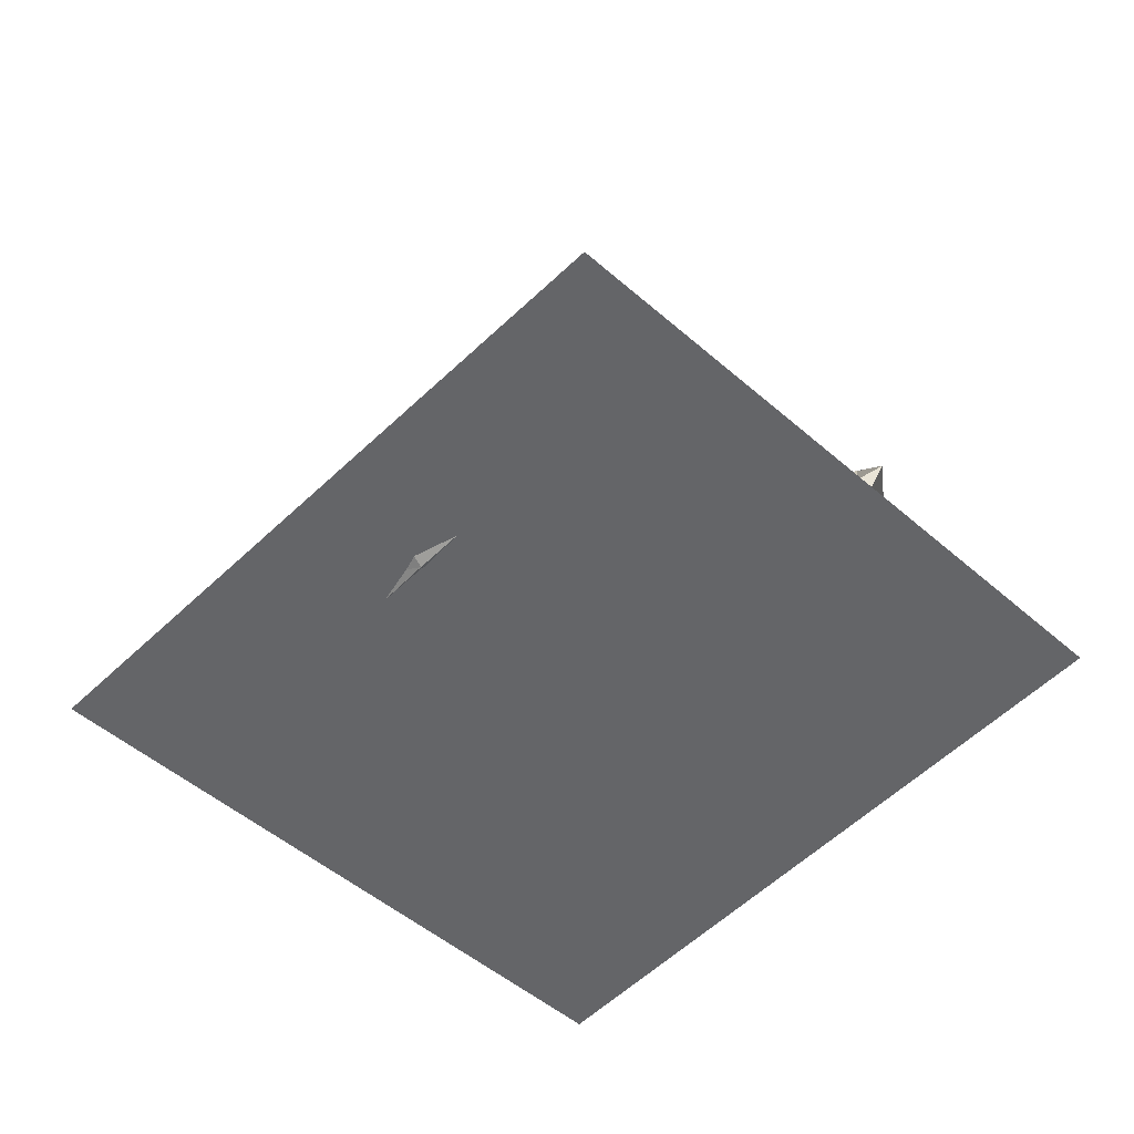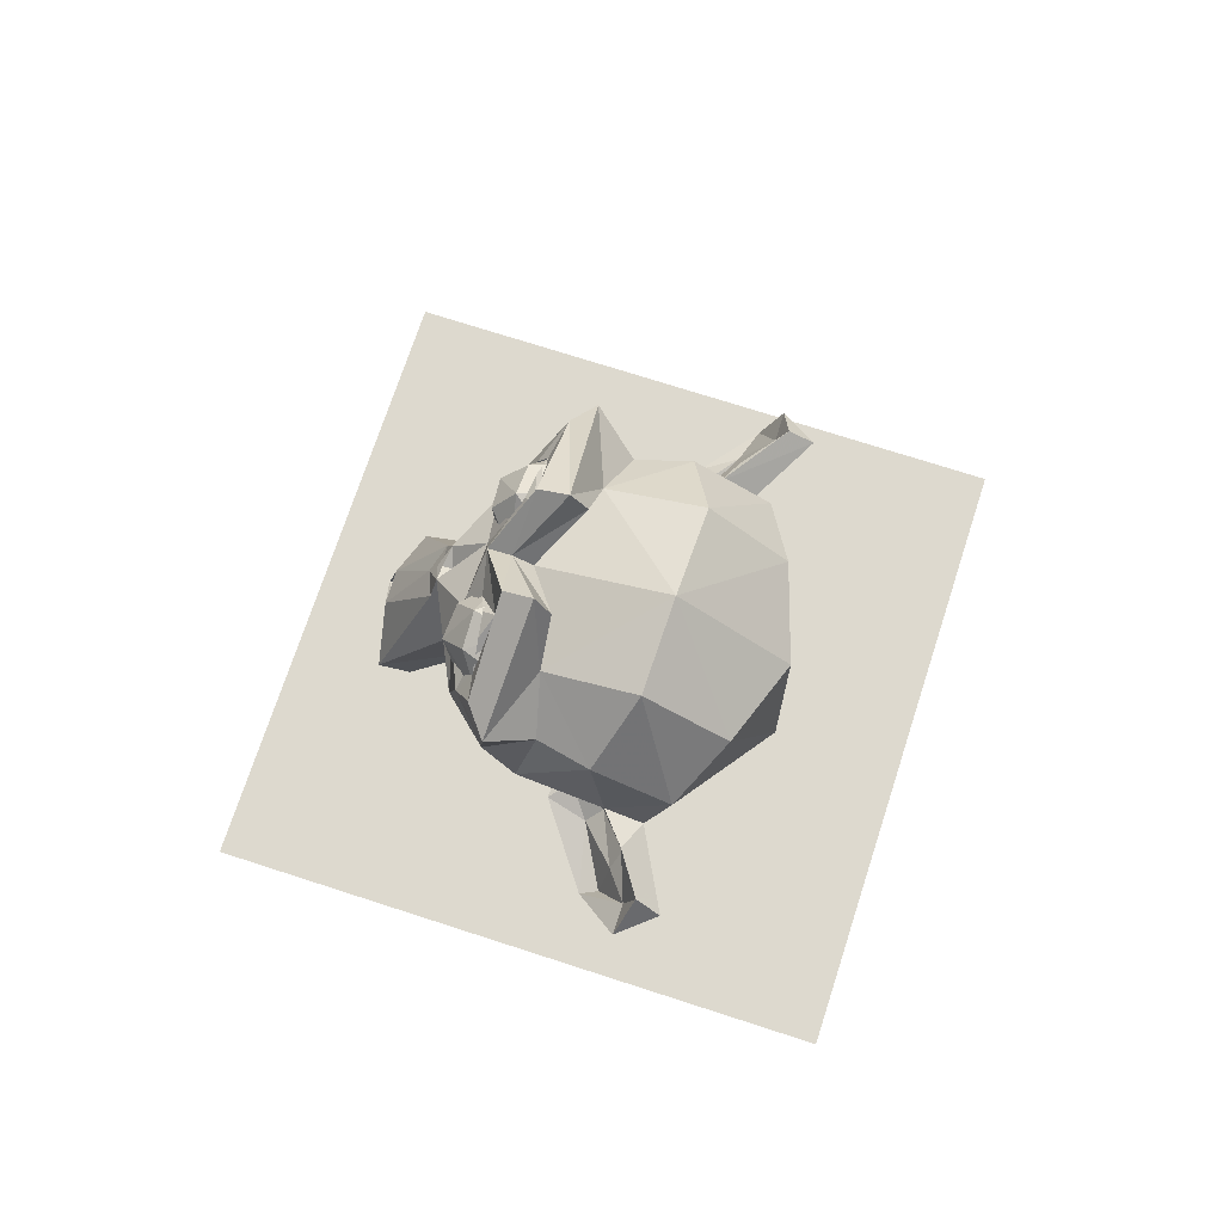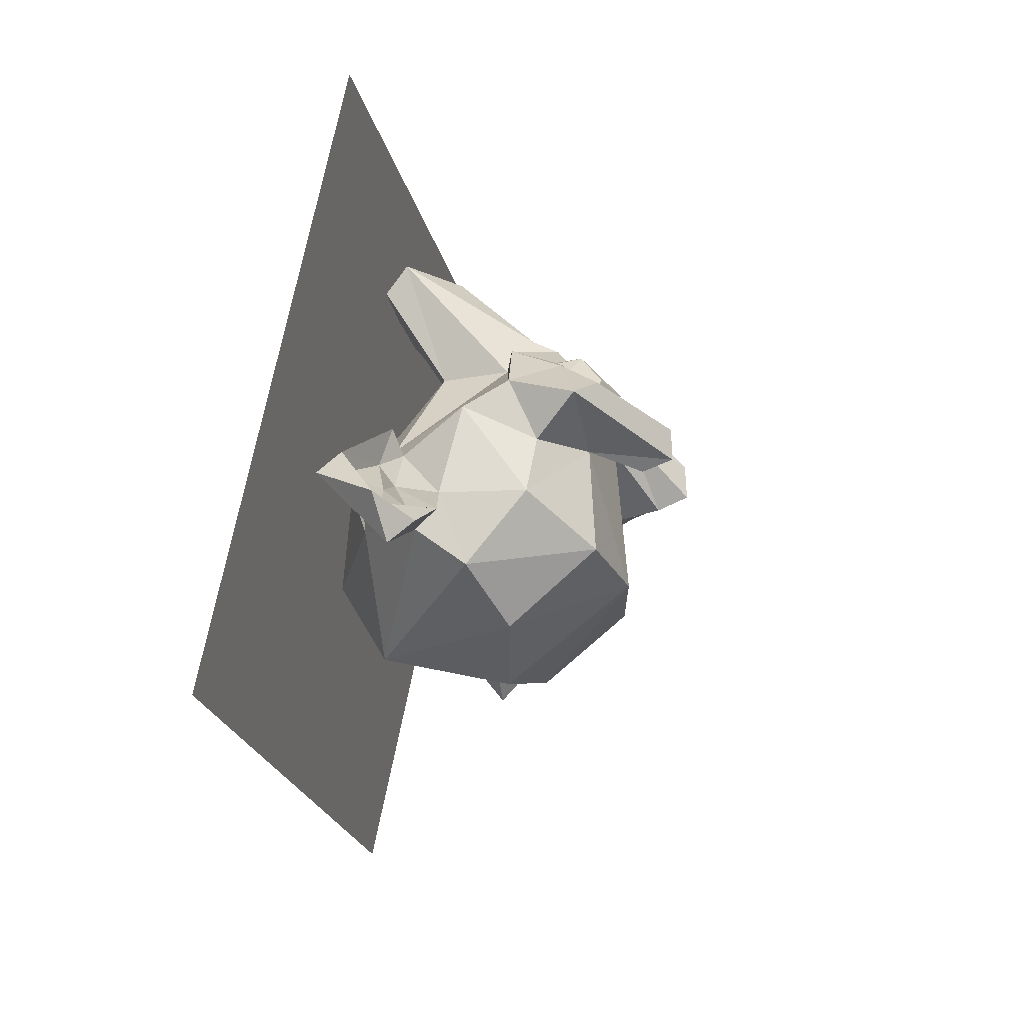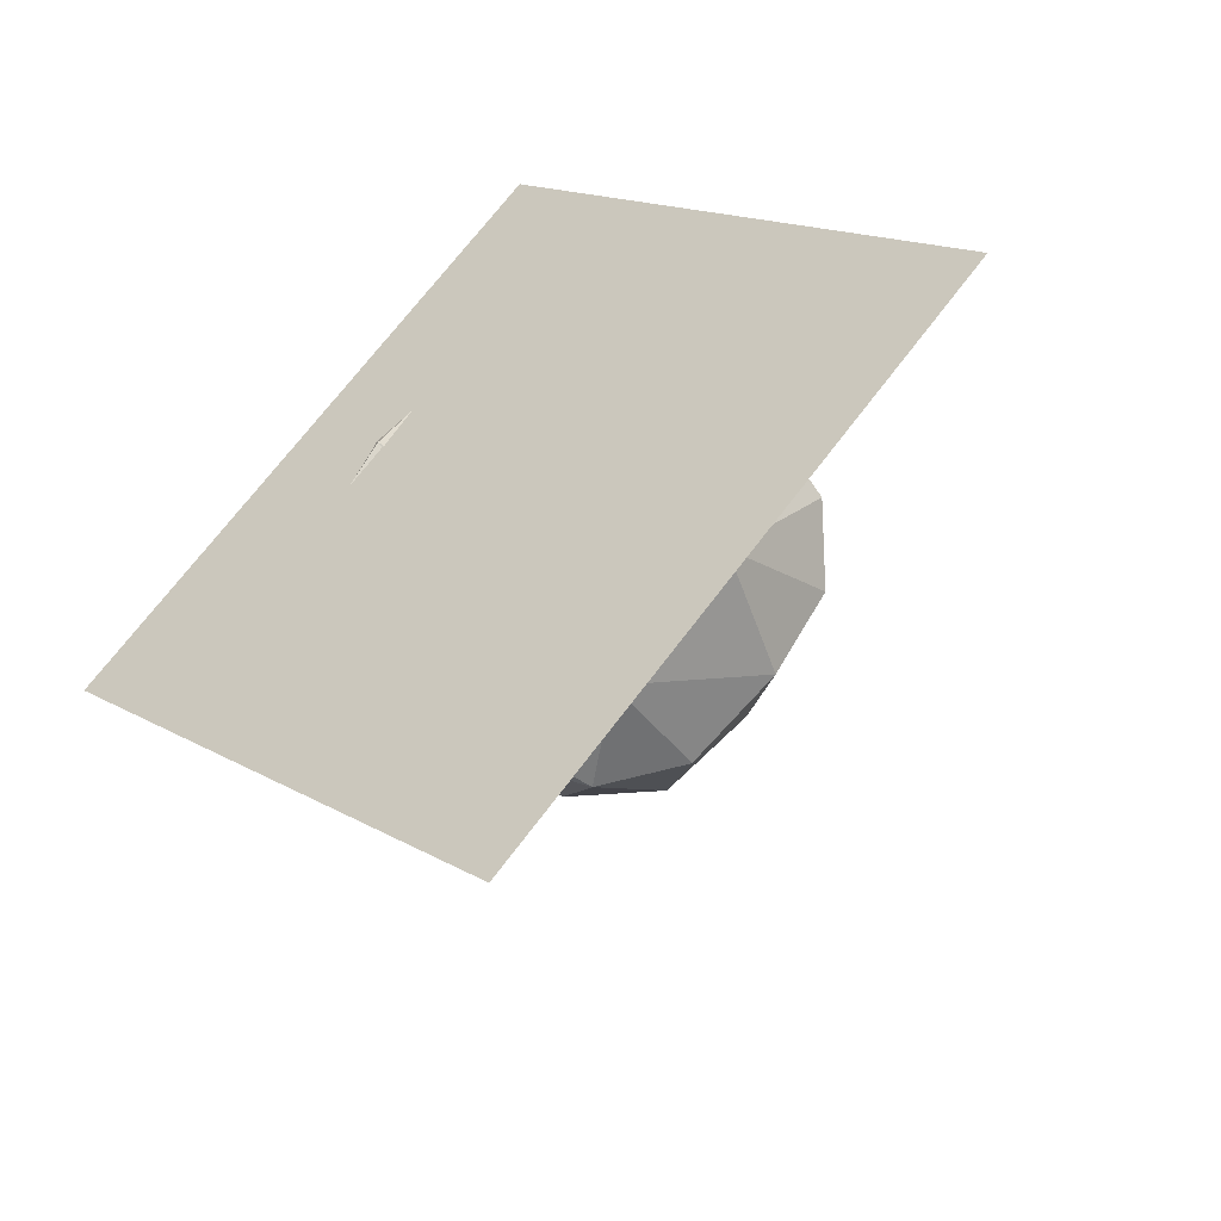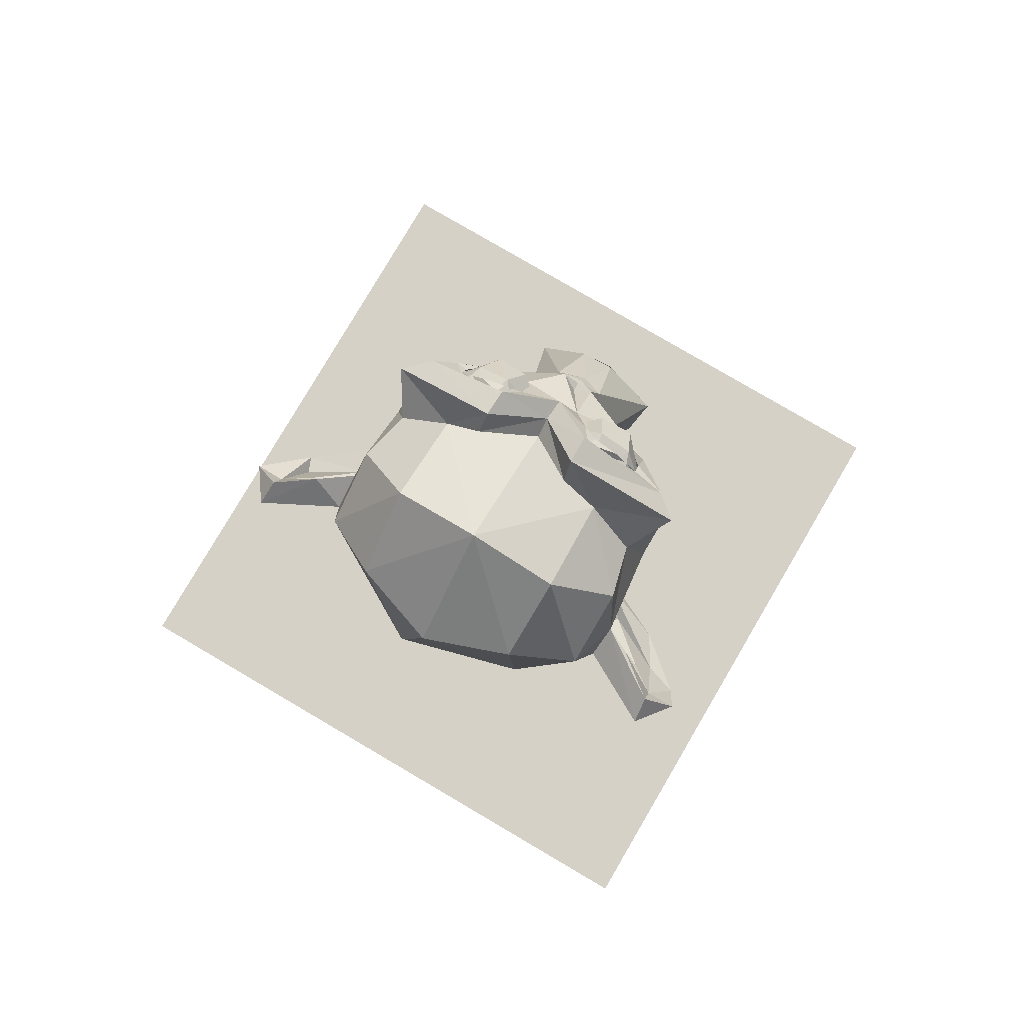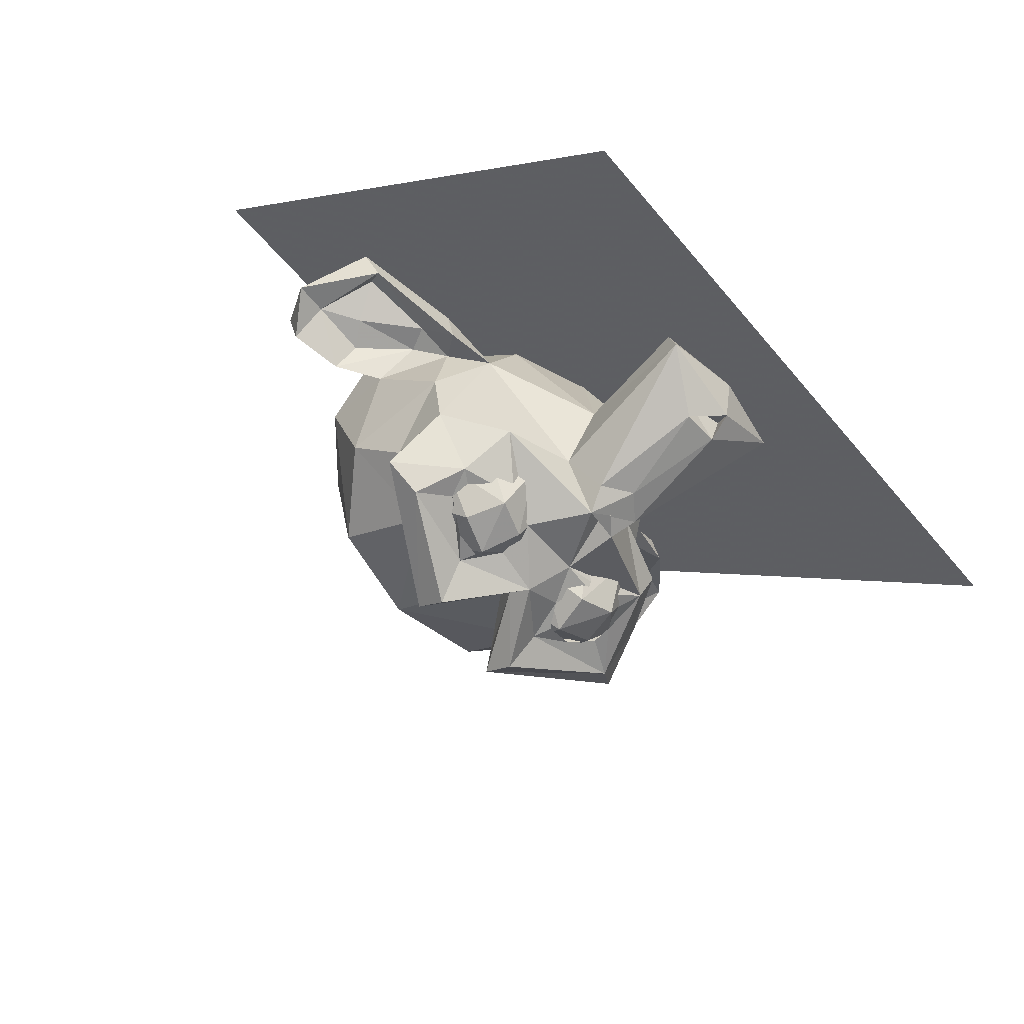
<metadata>
{"format":"obj","ext":"obj","renderer":"f3d","projection":"perspective","resolution":1024,"background":"white","views":[{"elev":38.8,"azim":-4.5,"up":"+Z"},{"elev":71.7,"azim":63.1,"up":"+Y"},{"elev":25.1,"azim":106.5,"up":"+Z"},{"elev":-48.0,"azim":31.8,"up":"+Z"},{"elev":79.4,"azim":165.5,"up":"+Y"},{"elev":64.3,"azim":-149.7,"up":"+Z"}]}
</metadata>
<code>
v -10.23 0.03325 -2.04
v 0.06314 0.03325 8.22
v 0.02634 0.03325 -12.34
v 10.32 0.03325 -2.076
f 2 3 1
f 2 4 3
v 0.2868 4.391 1.746
v -3.438 4.391 -1.966
v -3.08 4.148 -0.9762
v -0.7038 4.148 1.391
v -1.145 5.53 1.116
v -1.24 4.583 0.6176
v -2.304 4.583 -0.4428
v -1.682 5.363 -0.4531
v -1.234 5.366 -0.005937
v -0.6051 6.237 0.9341
v -0.5036 6.099 -0.1215
v -1.568 6.099 -1.182
v 0.3992 6.323 0.3028
v -1.995 6.323 -2.083
v -2.617 6.233 -1.066
v -3.206 5.917 -1.651
v 1.023 5.907 1.007
v -2.701 5.907 -2.705
v 0.9743 5.102 1.645
v -3.339 5.102 -2.653
v -0.02793 5.914 1.518
v -2.803 5.531 -0.5335
v -0.6346 5.279 1.749
v -3.438 5.279 -1.044
v -2.653 4.028 0.9714
v 3.192 4.667 -4.895
v 3.783 1.869 -4.385
v 0.1816 0.1249 -1.873
v -2.68 3.277 -0.5256
v -1.159 3.341 0.9913
v -4.668 0.4872 0.5639
v -2.235 0.5091 2.979
v 0.09479 3.82 2.035
v -3.703 3.722 -1.891
v 2.002 5.809 2.033
v -3.803 5.87 -3.683
v 0.1905 7.677 -0.155
v -1.54 7.683 -1.872
v -1.342 6.287 -0.3478
v 0.4924 5.097 1.983
v -2.158 6.584 -1.307
v -0.207 6.539 0.6066
v -3.809 1.559 1.682
v -2.537 3.87 0.855
v -2.41 4.065 0.7275
v -2.272 4.278 1.175
v -3.693 4.33 -1.662
v -3.722 5.967 -2.93
v 1.145 6.121 1.94
v -2.051 7.498 -1.324
v -0.3188 7.516 0.3519
v -1.777 6.151 0.05103
v -2.818 4.29 0.5153
v -3.553 0.3123 1.992
v -2.237 5.139 -0.1423
v -2.175 3.686 1.406
v -2.848 3.36 1.143
v -3.09 3.707 0.5368
v -3.847 0.9584 1.885
v -3.202 1.587 2.247
v -3.691 1.032 1.488
v -3.081 1.225 2.035
v -2.827 6.189 -1.666
v -3.256 5.653 -2.156
v -3.415 5.304 -1.963
v -3.381 5.004 -1.436
v -3.206 4.92 -1.021
v -0.9304 5.876 0.5923
v -2.293 5.84 -0.7251
v -0.4726 6.299 0.7853
v -1.166 5.185 0.9973
v -0.6608 4.927 1.518
v -0.235 4.979 1.684
v 0.3253 5.266 1.707
v 0.5018 5.642 1.548
v -0.0139 6.196 1.126
v -2.414 6.271 -1.182
v -2.704 5.205 -0.5243
v -1.012 6.029 -0.6929
v -1.286 7.059 -2.181
v 0.4875 7.062 -0.4074
v -1.933 5.986 -2.867
v -2.576 5.024 -3.953
v -3.666 4.383 -3.487
v -3.016 3.422 -1.634
v 1.671 4.211 1.981
v 1.287 6.986 -2.97
v 1.93 0.1773 -3.707
v -3.138 3.192 -3.962
v -1.14 2.931 -6.212
v 0.9993 2.37 -6.037
v 2.337 3.34 1.51
v 3.349 1.318 -1.416
v -1.815 1.352 -4.897
v -2.539 1.906 -0.6013
v -4.03 0.05935 0.1585
v -1.865 0.1068 2.368
v -1.875 1.474 0.1926
v -3.11 -0.06865 1.244
v -0.9821 1.833 0.6551
v 1.867 0.4828 -1.197
v 4.217 4.99 -2.837
v 1.13 4.99 -5.912
v -0.3164 6.511 -4.616
v 2.829 6.582 -1.359
v 1.196 5.975 0.2435
v 2.281 5.049 0.9066
v -1.886 5.142 -5.121
v 3.437 5.142 0.1825
v 4.716 4.134 -1.174
v -0.544 4.106 -6.418
v 0.02471 0.7409 -4.384
v 3.917 3.275 0.08679
v 1.941 1.601 0.03611
v -1.057 0.9091 -3.032
v -2.127 1.726 -3.897
v -2.886 1.438 -5.94
v -3.042 1.557 -7.595
v -2.861 2.628 -8.105
v -2.135 3.434 -7.793
v -1.958 3.385 -6.407
v 6.097 3.457 0.4152
v 5.909 2.631 0.6321
v 5.026 1.448 1.299
v 2.779 1.831 0.9633
v 4.946 3.564 0.1938
v 3.654 1.799 0.4428
v -2.654 1.597 -6.84
v -2.336 2.643 -7.592
v -1.783 2.873 -6.426
v -1.716 2.166 -5.39
v 3.693 2.171 -0.01116
v -2.178 2.06 -4.482
v 2.793 2.081 0.3375
v -1.728 3.516 -5.755
v 4.849 2.852 0.06562
v -2.136 1.784 -5.335
v 5.187 1.516 0.8861
v 5.004 2.376 0.5062
v -2.22 2.412 -6.779
v -1.747 3.035 -8.269
v 6.584 2.997 0.05832
v 6.421 2.617 1.15
v 5.617 1.069 1.016
v -2.393 0.9173 -6.367
v 3.299 1.21 0.3723
v 4.546 2.928 -0.5742
f 25 27 23
f 28 20 24
f 27 8 5
f 7 28 6
f 27 9 8
f 26 28 7
f 13 10 9
f 9 14 13
f 19 26 12
f 19 12 16
f 19 16 18
f 23 21 25
f 27 14 9
f 26 19 28
f 27 25 14
f 19 20 28
f 34 37 50
f 54 42 52
f 45 56 54
f 52 45 54
f 50 37 75
f 75 59 50
f 63 58 36
f 58 63 35
f 60 64 36
f 29 49 48
f 29 49 57
f 50 61 60
f 61 50 62
f 49 50 59
f 57 49 59
f 47 66 64
f 47 65 66
f 37 44 76
f 70 51 71
f 69 51 70
f 45 68 67
f 72 74 46
f 45 67 81
f 79 78 44
f 44 78 77
f 42 84 86
f 90 111 39
f 102 101 103
f 102 103 99
f 103 35 100
f 36 101 104
f 100 35 99
f 101 102 104
f 33 38 89
f 105 32 92
f 17 25 21
f 31 114 151
f 109 113 114
f 112 108 115
f 83 85 110
f 84 83 86
f 88 87 93
f 117 114 113
f 115 139 112
f 114 117 151
f 105 118 104
f 90 118 96
f 89 99 33
f 97 31 151
f 95 92 116
f 124 123 133
f 127 128 147
f 137 121 120
f 118 138 96
f 120 93 137
f 129 138 118
f 96 138 117
f 129 131 138
f 139 135 137
f 139 125 135
f 93 139 137
f 136 140 130
f 131 143 136
f 136 143 140
f 142 143 131
f 144 132 141
f 143 142 127
f 140 143 127
f 133 144 134
f 147 146 126
f 126 146 130
f 139 94 145
f 122 145 149
f 146 147 148
f 122 123 145
f 151 150 97
f 23 27 5
f 6 28 24
f 8 9 10
f 11 26 7
f 12 26 11
f 14 15 13
f 14 17 15
f 18 20 19
f 33 51 38
f 24 20 22
f 34 60 36
f 35 62 33
f 44 39 53
f 37 90 44
f 51 88 38
f 52 88 51
f 53 41 55
f 55 43 56
f 42 40 52
f 54 43 42
f 56 46 55
f 46 53 55
f 52 69 68
f 52 68 45
f 44 53 79
f 75 56 59
f 57 59 51
f 56 45 73
f 62 47 61
f 59 56 73
f 64 63 36
f 63 47 35
f 64 61 47
f 59 71 51
f 29 50 49
f 57 50 29
f 62 50 57
f 34 50 60
f 62 57 33
f 63 66 65
f 63 64 66
f 65 47 63
f 82 59 73
f 75 37 76
f 85 43 41
f 46 80 79
f 73 45 81
f 46 74 80
f 44 77 76
f 43 84 42
f 110 39 111
f 41 110 85
f 86 40 42
f 101 58 103
f 88 40 87
f 89 38 88
f 103 58 35
f 32 116 92
f 99 103 100
f 34 36 104
f 99 35 33
f 34 90 37
f 97 105 92
f 104 32 105
f 102 119 32
f 106 91 109
f 93 89 88
f 31 97 92
f 95 31 92
f 91 107 108
f 30 95 107
f 30 106 31
f 113 110 111
f 95 94 115
f 31 106 114
f 115 107 95
f 106 109 114
f 115 108 107
f 112 86 108
f 91 110 109
f 91 86 83
f 113 96 117
f 90 96 111
f 87 139 93
f 120 89 93
f 115 94 139
f 119 99 89
f 118 34 104
f 116 94 95
f 98 119 120
f 122 133 123
f 105 97 118
f 124 125 139
f 126 127 147
f 131 128 142
f 132 122 121
f 130 127 126
f 137 132 121
f 127 142 128
f 133 125 124
f 144 135 134
f 136 138 131
f 141 137 135
f 117 138 136
f 117 136 130
f 135 125 134
f 132 137 141
f 150 128 129
f 144 133 132
f 121 98 120
f 151 148 150
f 149 121 122
f 128 148 147
f 123 124 145
f 124 139 145
f 130 146 151
f 94 149 145
f 150 118 97
f 117 130 151
f 17 14 25
f 18 22 20
f 33 57 51
f 44 90 39
f 52 40 88
f 53 39 41
f 55 41 43
f 54 56 43
f 56 72 46
f 46 79 53
f 52 51 69
f 75 72 56
f 62 35 47
f 64 60 61
f 59 82 71
f 85 83 43
f 43 83 84
f 110 41 39
f 86 87 40
f 101 36 58
f 32 119 116
f 104 102 32
f 102 99 119
f 106 30 91
f 91 30 107
f 30 31 95
f 113 109 110
f 112 87 86
f 91 83 110
f 91 108 86
f 113 111 96
f 87 112 139
f 120 119 89
f 118 90 34
f 116 98 94
f 98 116 119
f 122 132 133
f 131 129 128
f 130 140 127
f 133 134 125
f 144 141 135
f 150 148 128
f 121 149 98
f 151 146 148
f 94 98 149
f 150 129 118

</code>
